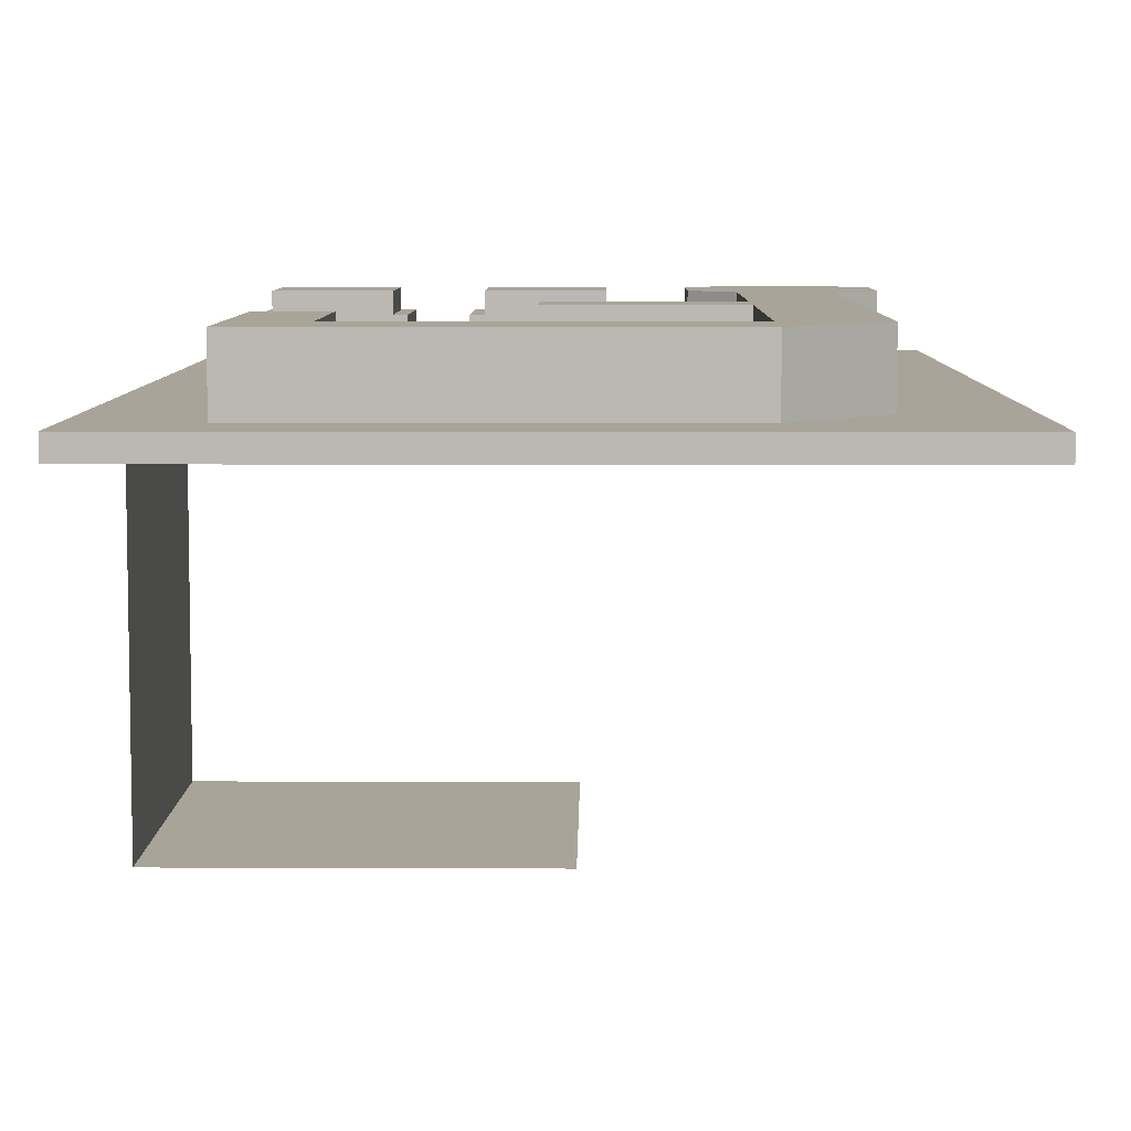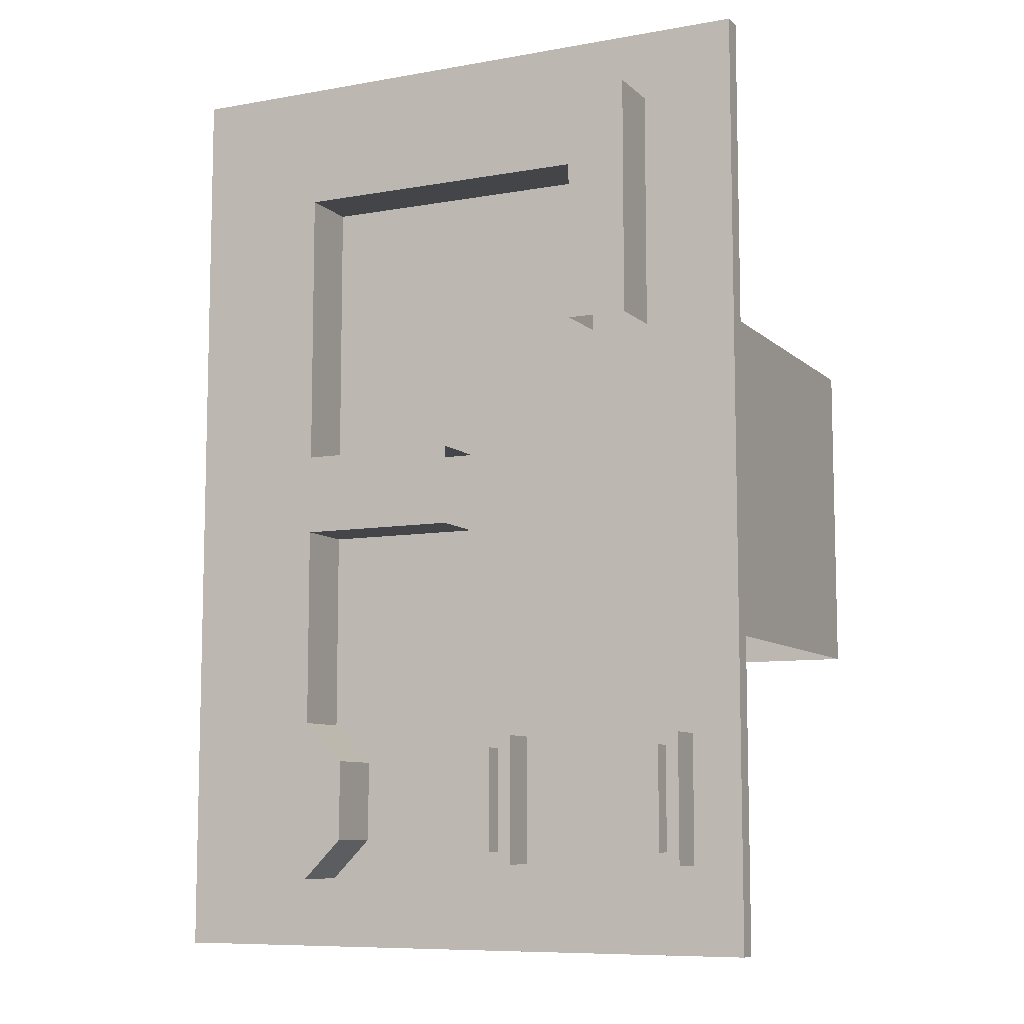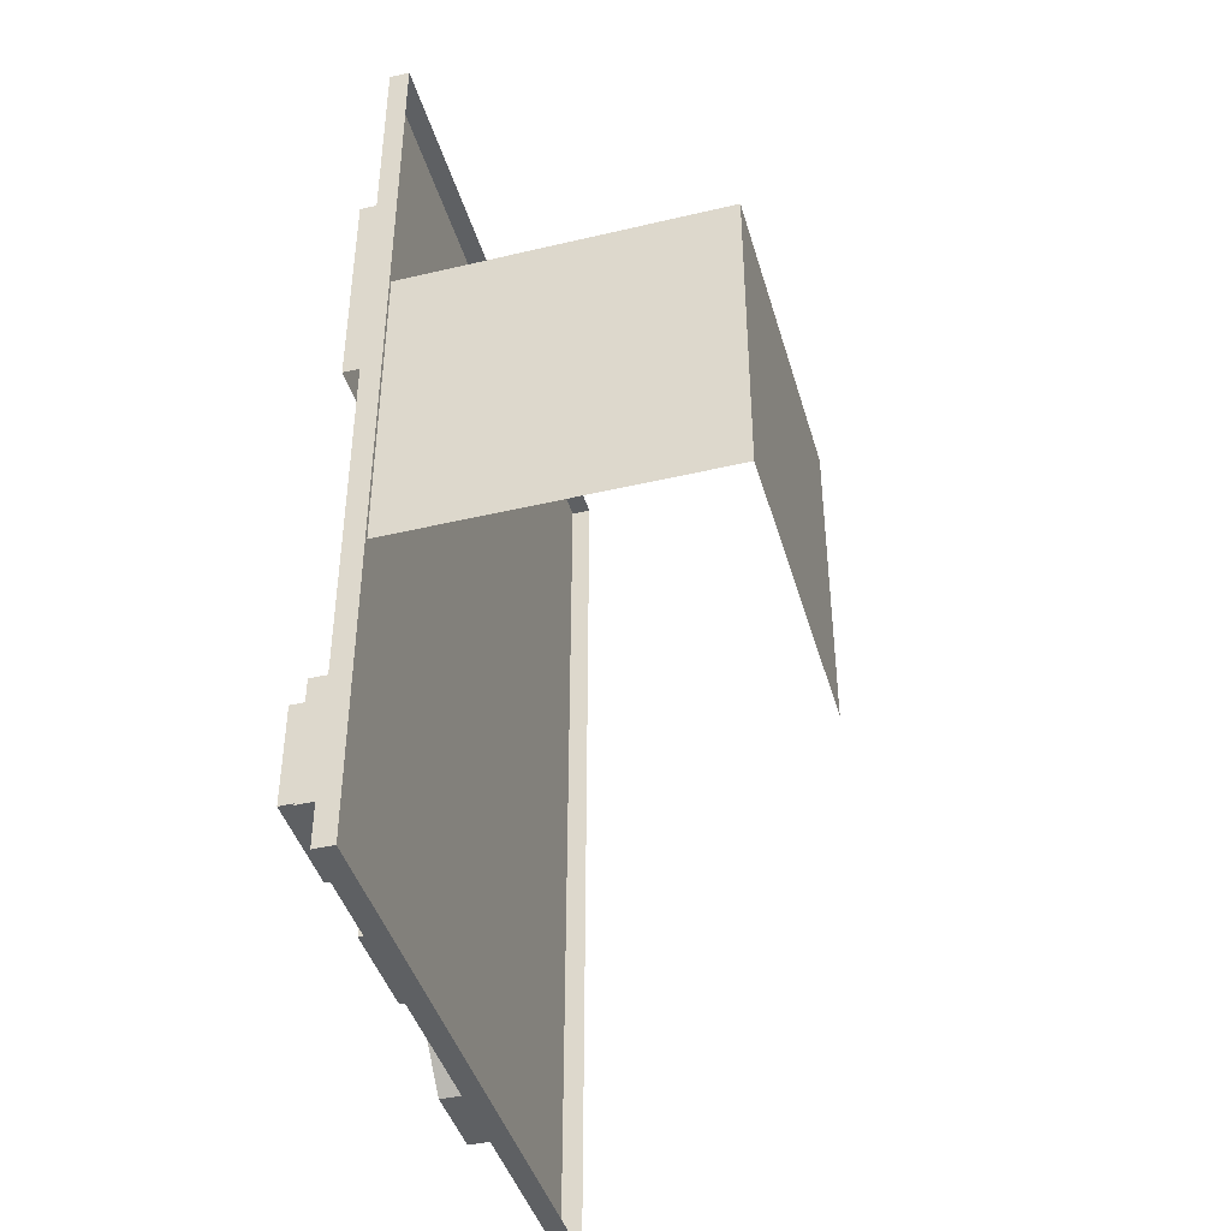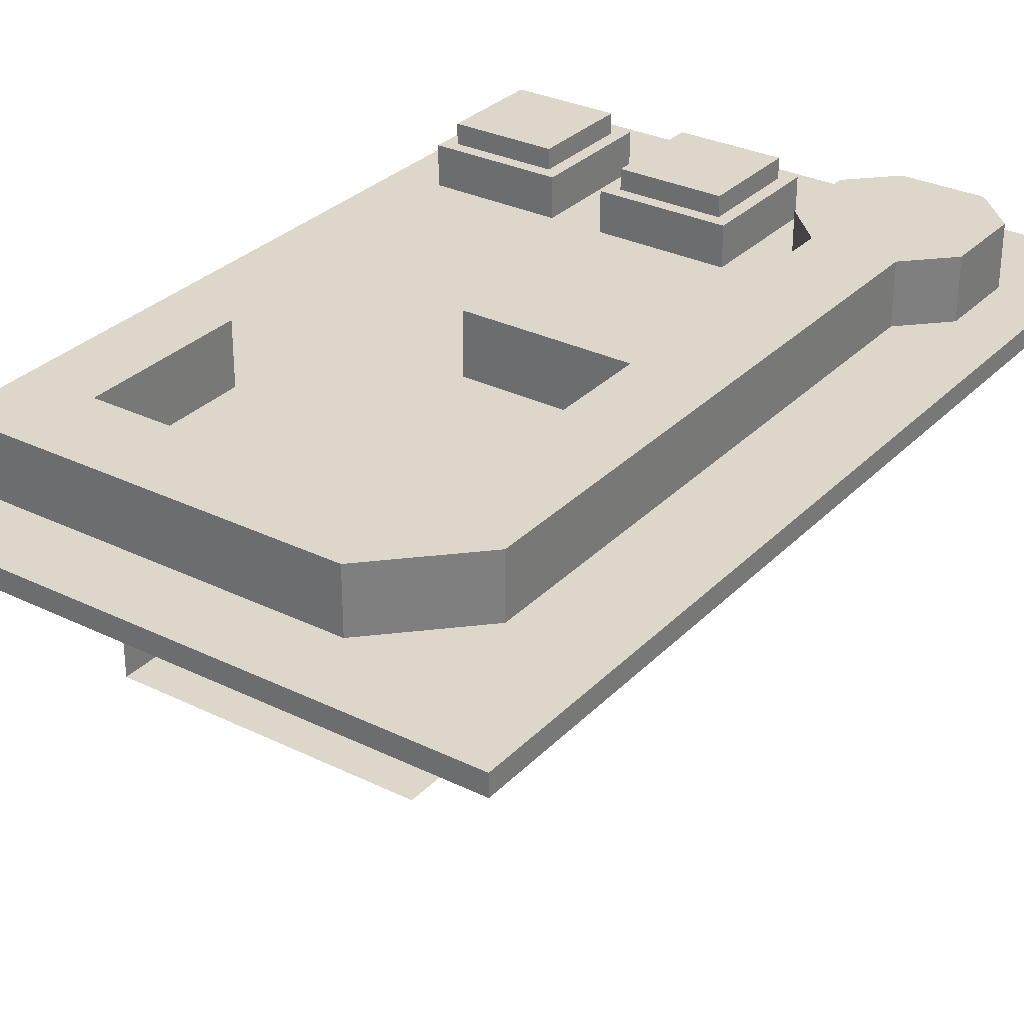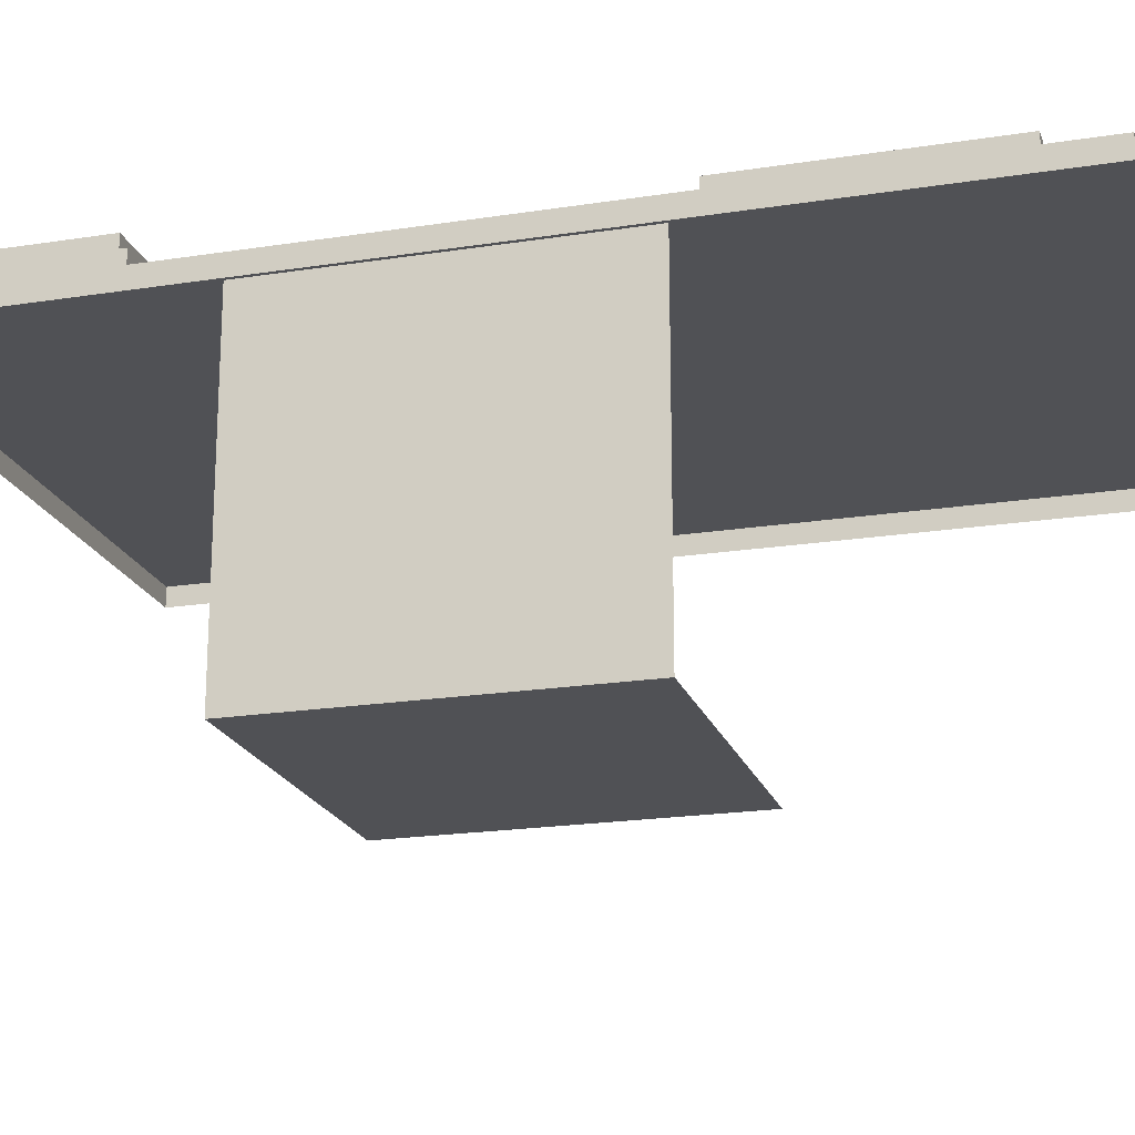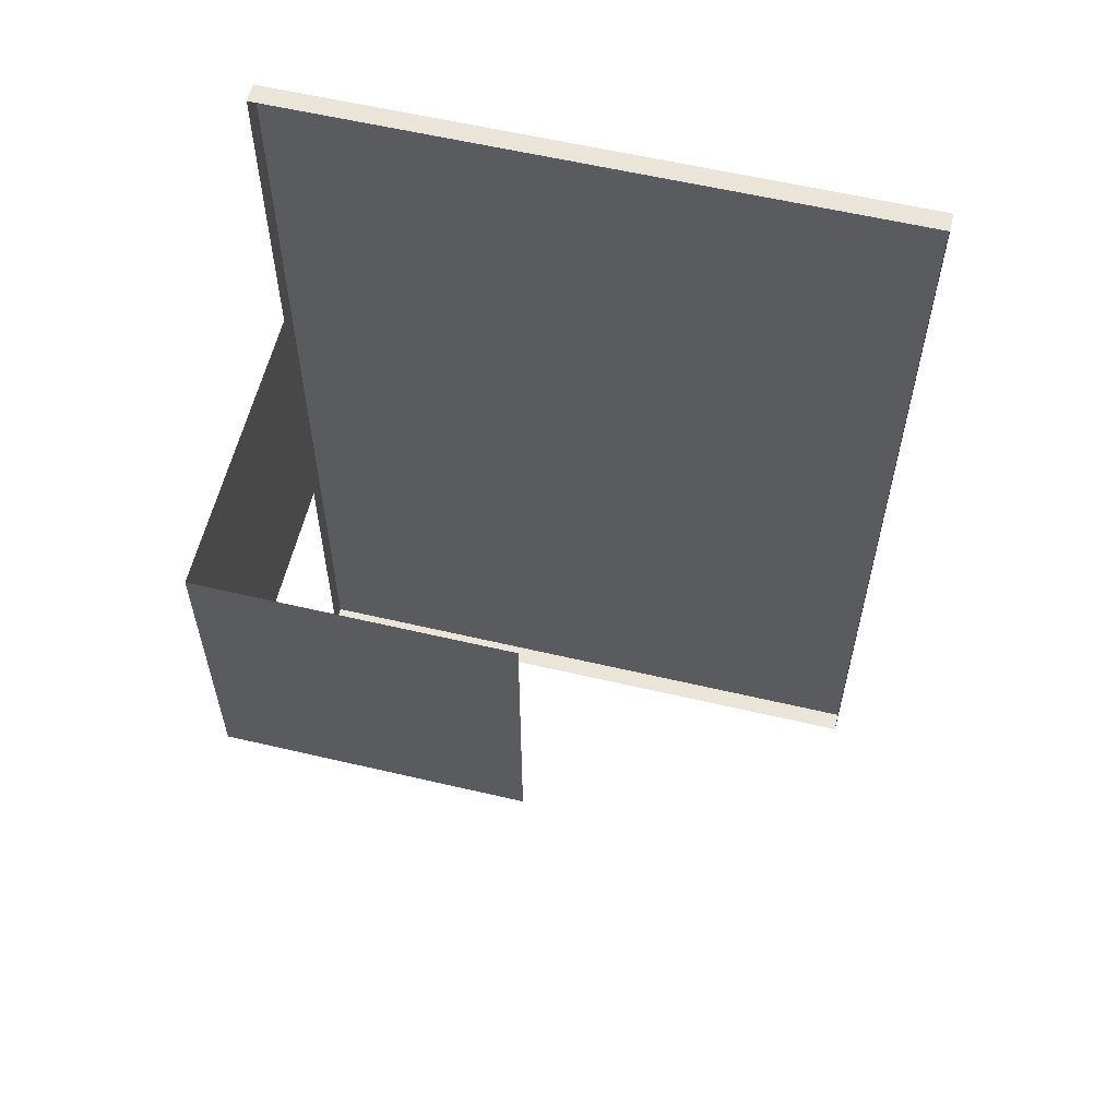
<metadata>
{"format":"obj","ext":"obj","renderer":"f3d","projection":"perspective","resolution":1024,"background":"white","views":[{"elev":7.1,"azim":0.7,"up":"+Y"},{"elev":-8.7,"azim":-154.3,"up":"+Z"},{"elev":-42.5,"azim":-74.2,"up":"+Z"},{"elev":30.6,"azim":35.2,"up":"+Y"},{"elev":-20.2,"azim":-73.9,"up":"+Y"},{"elev":59.0,"azim":13.6,"up":"+Z"}]}
</metadata>
<code>
o Object
v -0.9688 0 -0.5
v -0.9688 0 0.5
v 0.03125 0 -0.5
v 0.03125 0 0.5
v -0.9688 1 -0.5
v -0.9688 1 0.5
v -0.825 1.062 -1.2
v -0.825 1.188 -1.2
v -0.425 1.062 -1.2
v -0.425 1.188 -1.2
v -0.825 1.062 -0.8
v -0.825 1.188 -0.8
v -0.425 1.062 -0.8
v -0.425 1.188 -0.8
v -0.785 1.188 -1.16
v -0.785 1.25 -1.16
v -0.465 1.188 -1.16
v -0.465 1.25 -1.16
v -0.785 1.188 -0.84
v -0.785 1.25 -0.84
v -0.465 1.188 -0.84
v -0.465 1.25 -0.84
v -0.2625 1.062 -1.2
v -0.2625 1.188 -1.2
v 0.1375 1.062 -1.2
v 0.1375 1.188 -1.2
v -0.2625 1.062 -0.8
v -0.2625 1.188 -0.8
v 0.1375 1.062 -0.8
v 0.1375 1.188 -0.8
v -0.2225 1.188 -1.16
v -0.2225 1.25 -1.16
v 0.0975 1.188 -1.16
v 0.0975 1.25 -1.16
v -0.2225 1.188 -0.84
v -0.2225 1.25 -0.84
v 0.0975 1.188 -0.84
v 0.0975 1.25 -0.84
v 0.4375 1.062 -0.75
v 0.4375 1.25 -0.75
v 0.6875 1.062 -0.75
v 0.6875 1.25 -0.75
v 0.4375 1.062 1
v 0.4375 1.25 1
v 0.6875 1.062 1
v 0.6875 1.25 1
v 0.4375 1.25 1.25
v 0.4375 1.062 1.25
v -0.5 1.25 1
v -0.5 1.062 1
v -0.5 1.25 1.25
v -0.5 1.062 1.25
v -0.6875 1.25 1
v -0.6875 1.062 1
v -0.6875 1.25 1.25
v -0.6875 1.062 1.25
v -0.5 1.25 0.5
v -0.5 1.062 0.5
v -0.6875 1.25 0.5
v -0.6875 1.062 0.5
v 0.4375 1.25 0.125
v 0.4375 1.25 -0.125
v 0.4375 1.062 -0.125
v 0.4375 1.062 0.125
v -0.0625 1.25 0.125
v -0.0625 1.25 -0.125
v -0.0625 1.062 -0.125
v -0.0625 1.062 0.125
v 0.8125 1.062 -0.875
v 0.8125 1.25 -0.875
v 0.3125 1.062 -0.875
v 0.3125 1.25 -0.875
v 0.3125 1.062 -1.125
v 0.3125 1.25 -1.125
v 0.4375 1.062 -1.25
v 0.4375 1.25 -1.25
v 0.6875 1.062 -1.25
v 0.6875 1.25 -1.25
v 0.8125 1.062 -1.125
v 0.8125 1.25 -1.125
v 0.98 1 1.47
v -0.98 1 1.47
v -0.98 1 -1.47
v 0.98 1 -1.47
v 0.98 1.062 1.47
v -0.98 1.062 1.47
v -0.98 1.062 -1.47
v 0.98 1.062 -1.47
f 3 4 2
f 2 6 5
f 10 9 7
f 14 13 9
f 12 11 13
f 8 7 11
f 14 10 8
f 18 17 15
f 22 21 17
f 20 19 21
f 16 15 19
f 22 18 16
f 26 25 23
f 30 29 25
f 28 27 29
f 24 23 27
f 30 26 24
f 34 33 31
f 38 37 33
f 36 35 37
f 32 31 35
f 38 34 32
f 40 39 63
f 61 46 42
f 44 49 51
f 46 47 48
f 46 44 47
f 47 51 52
f 43 50 49
f 53 54 56
f 53 59 60
f 49 53 55
f 51 55 56
f 50 58 57
f 49 57 59
f 46 45 41
f 61 64 43
f 63 67 66
f 44 46 61
f 62 66 65
f 61 65 68
f 42 80 76
f 40 72 71
f 72 74 73
f 74 76 75
f 76 78 77
f 70 42 41
f 80 70 69
f 78 80 79
f 62 42 40
f 88 87 86
f 85 86 82
f 86 87 83
f 83 87 88
f 81 84 88
f 1 3 2
f 1 2 5
f 8 10 7
f 10 14 9
f 14 12 13
f 12 8 11
f 12 14 8
f 16 18 15
f 18 22 17
f 22 20 21
f 20 16 19
f 20 22 16
f 24 26 23
f 26 30 25
f 30 28 29
f 28 24 27
f 28 30 24
f 32 34 31
f 34 38 33
f 38 36 37
f 36 32 35
f 36 38 32
f 62 40 63
f 62 61 42
f 47 44 51
f 45 46 48
f 48 47 52
f 44 43 49
f 55 53 56
f 54 53 60
f 51 49 55
f 52 51 56
f 49 50 57
f 53 49 59
f 42 46 41
f 44 61 43
f 62 63 66
f 61 62 65
f 64 61 68
f 72 40 42
f 76 74 72
f 80 78 76
f 42 70 80
f 76 72 42
f 39 40 71
f 71 72 73
f 73 74 75
f 75 76 77
f 69 70 41
f 79 80 69
f 77 78 79
f 85 88 86
f 81 85 82
f 82 86 83
f 84 83 88
f 85 81 88

</code>
